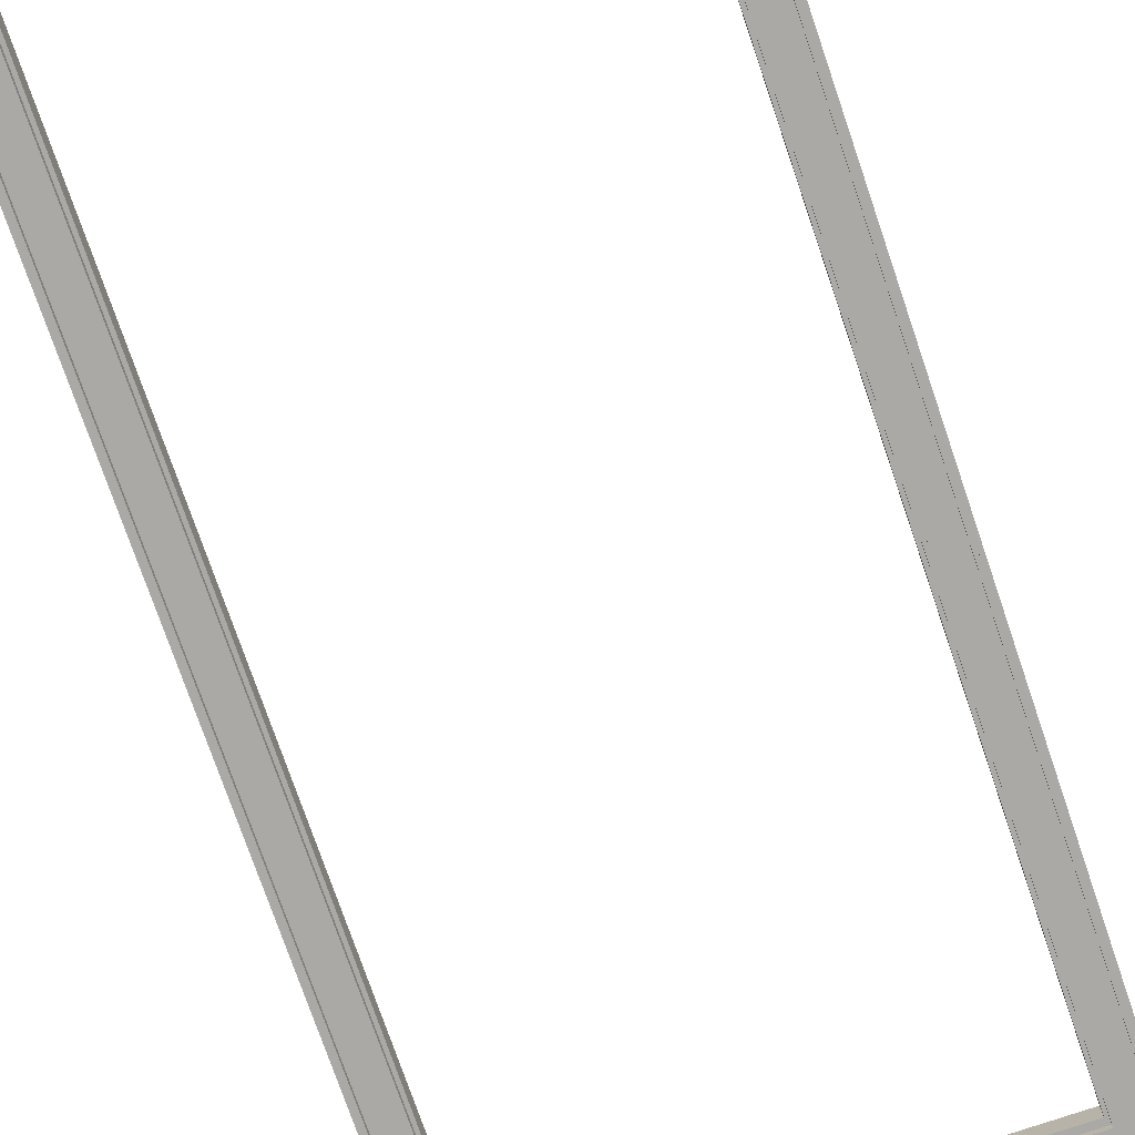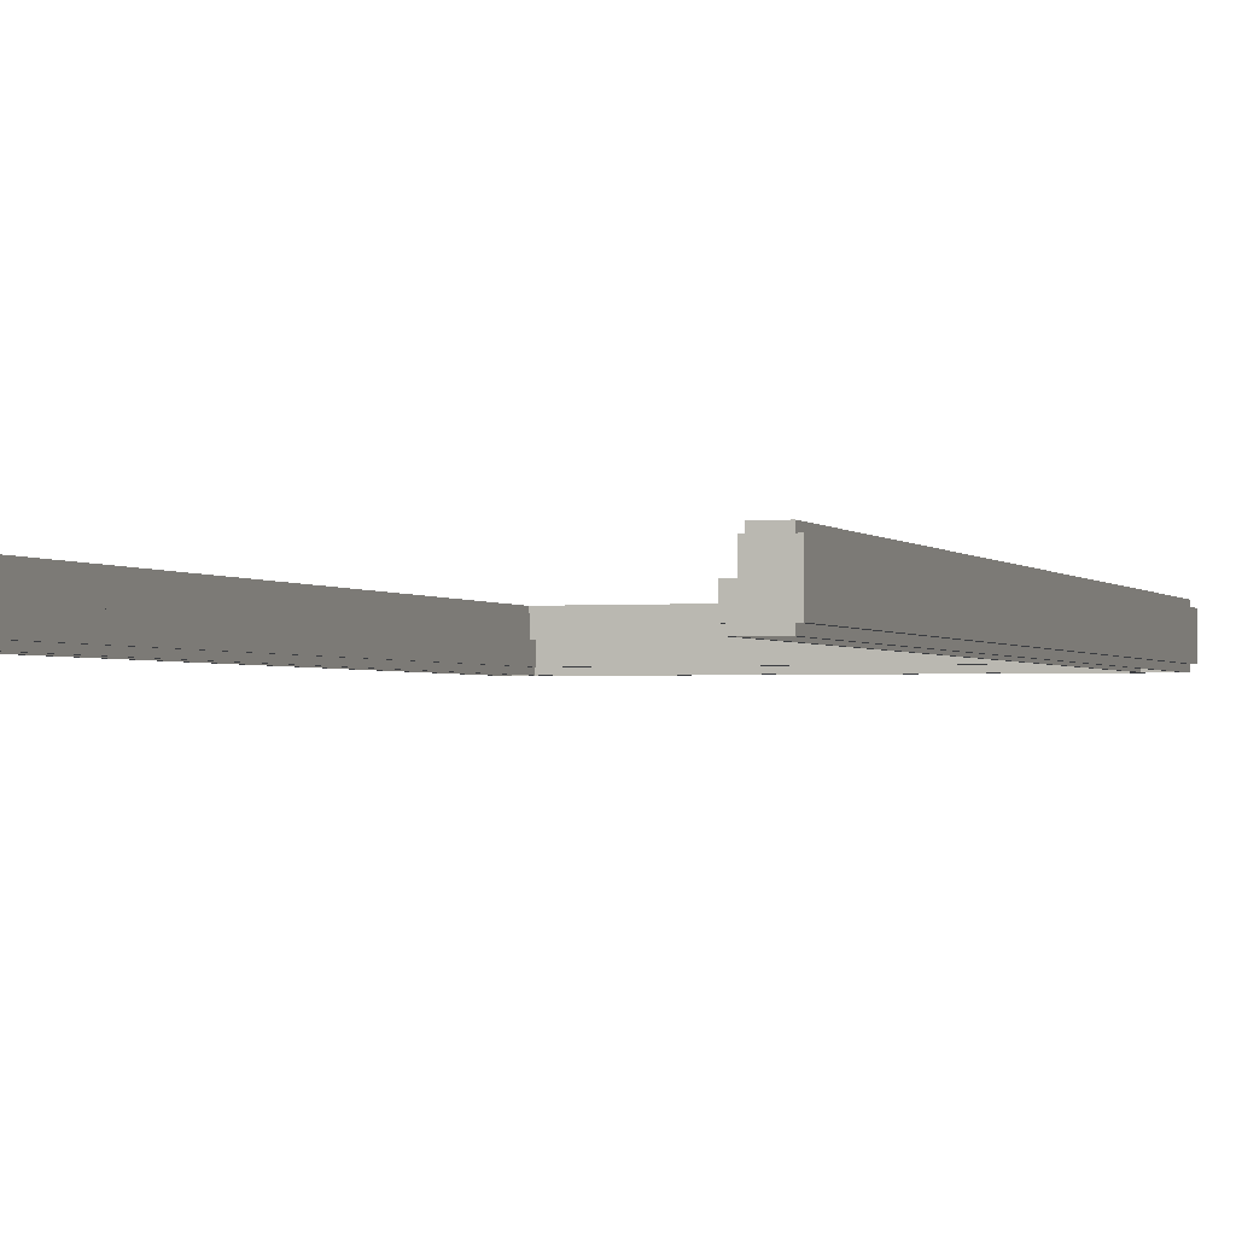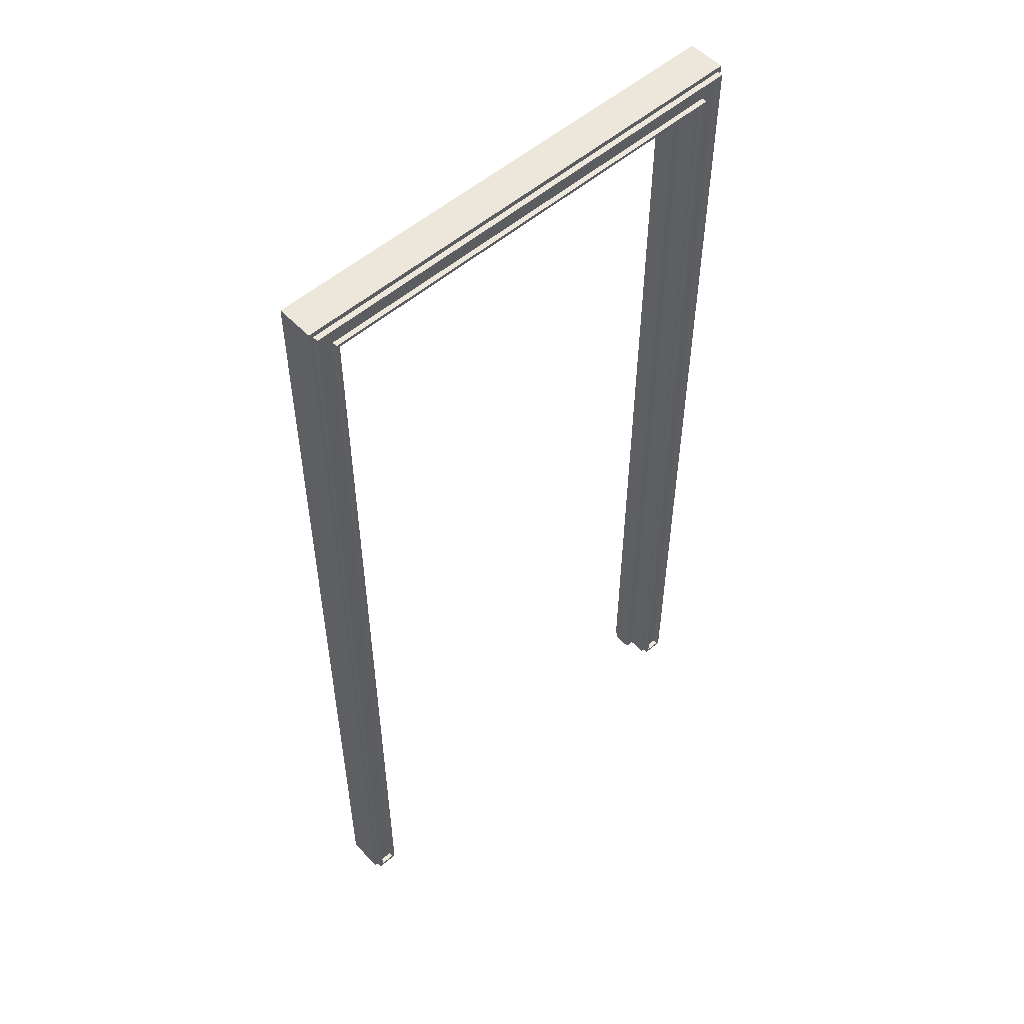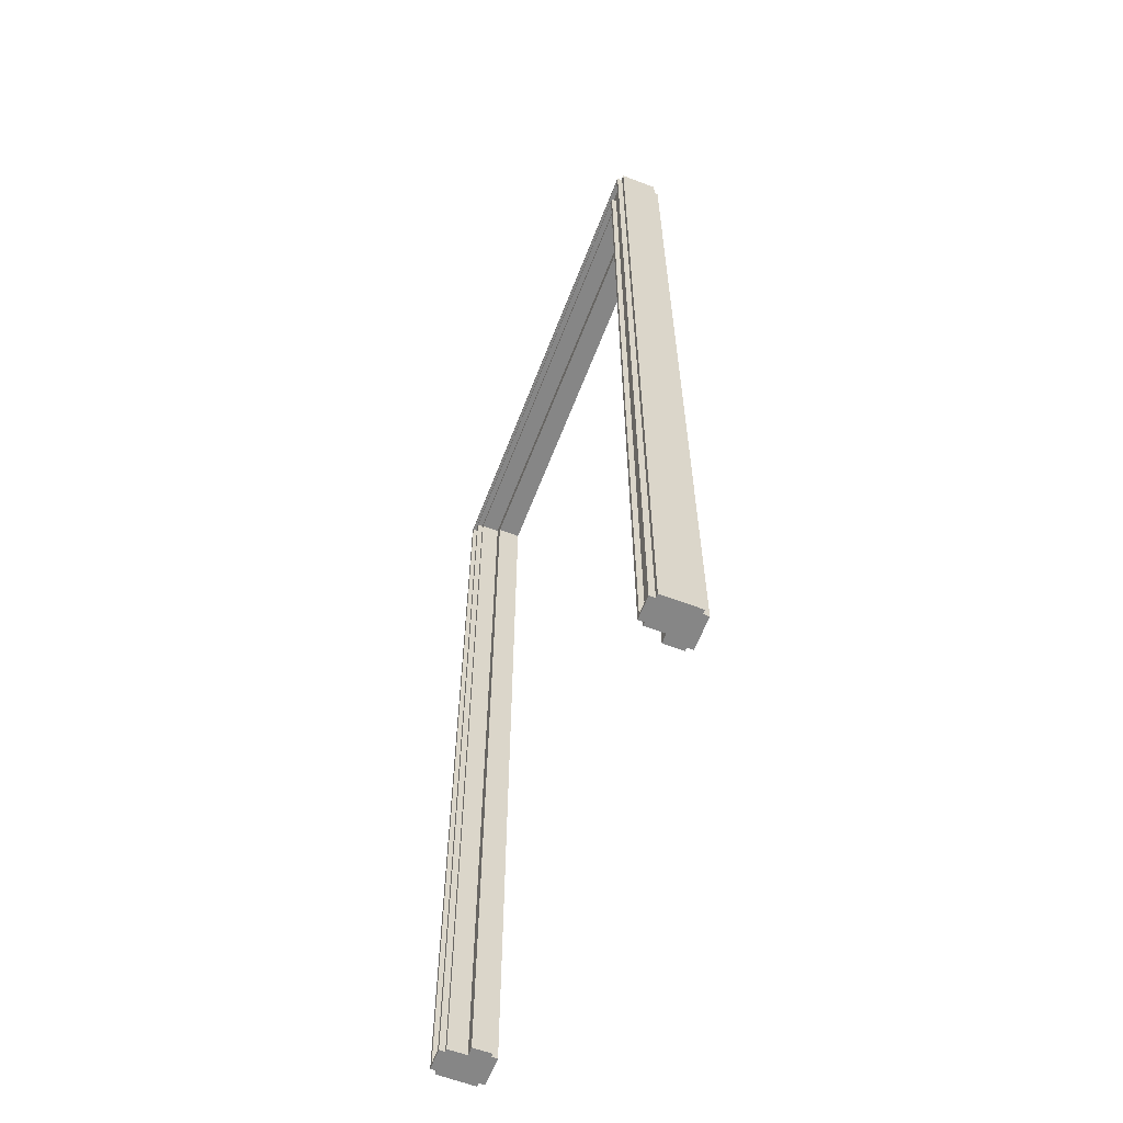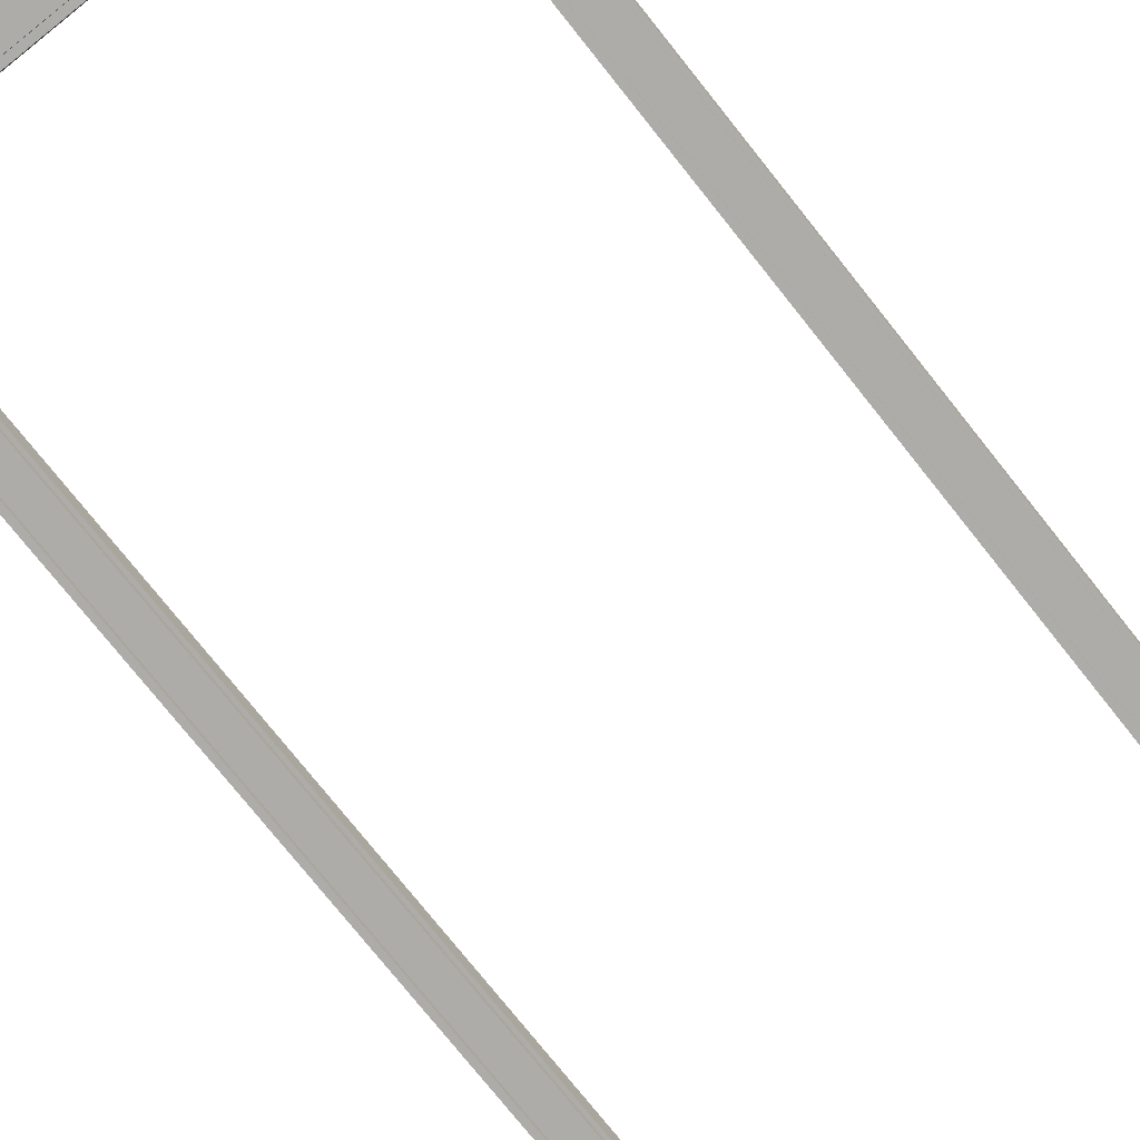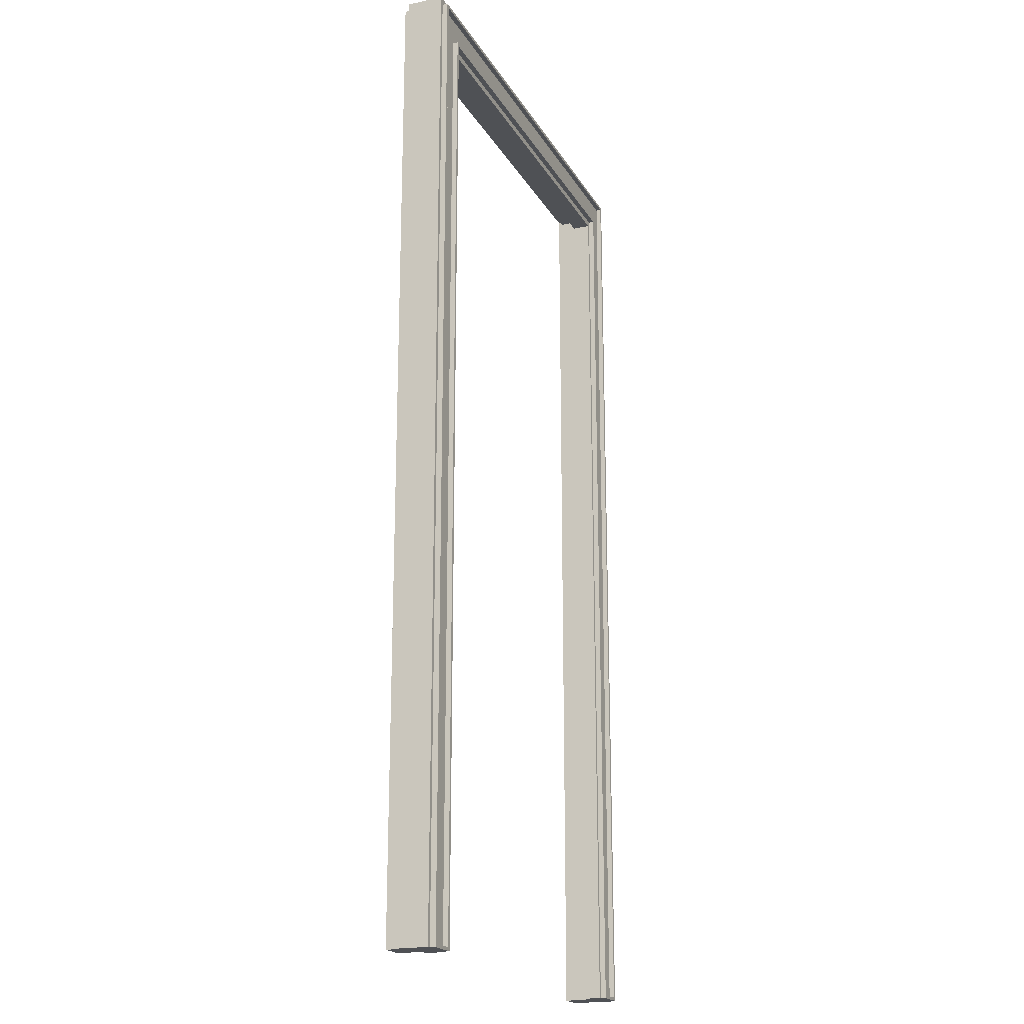
<metadata>
{"format":"obj","ext":"obj","renderer":"f3d","projection":"perspective","resolution":1024,"background":"white","views":[{"elev":-75.6,"azim":-161.1,"up":"+Y"},{"elev":-1.8,"azim":-161.8,"up":"+Y"},{"elev":54.0,"azim":137.6,"up":"+Z"},{"elev":-62.1,"azim":-111.1,"up":"+Z"},{"elev":-76.9,"azim":38.6,"up":"+Y"},{"elev":-19.9,"azim":-67.9,"up":"+Z"}]}
</metadata>
<code>
o Doorway_10
v 0.4588 0.02091 0.9787
v 0.4588 0.02021 -1.052
v 0.4588 -0.01979 -1.052
v 0.4588 -0.01909 0.9787
v 0.5204 -0.05907 1.052
v 0.5204 0.02093 1.052
v 0.5204 0.02021 -1.052
v 0.5204 -0.05979 -1.052
v 0.4398 -0.05979 -1.052
v 0.4398 -0.0591 0.9496
v 0.4398 -0.0191 0.9496
v 0.4398 -0.01979 -1.052
v 0.512 0.02021 -1.052
v 0.512 0.02093 1.041
v 0.4654 0.02021 -1.052
v 0.4654 0.02091 0.9892
v 0.4652 -0.02651 -1.052
v 0.4467 -0.05909 0.9631
v 0.4467 -0.05979 -1.052
v 0.512 -0.05907 1.036
v 0.512 -0.05979 -1.052
v 0.4467 -0.02651 -1.052
v -0.4596 0.02091 0.9787
v -0.4596 0.02021 -1.052
v -0.4596 -0.01979 -1.052
v -0.4596 -0.01909 0.9787
v -0.5212 -0.05907 1.052
v -0.5212 0.02093 1.052
v -0.5212 0.02021 -1.052
v -0.5212 -0.05979 -1.052
v -0.4406 -0.05979 -1.052
v -0.4406 -0.0591 0.9496
v -0.4406 -0.0191 0.9496
v -0.4406 -0.01979 -1.052
v -0.5128 0.02021 -1.052
v -0.5128 0.02093 1.041
v -0.4662 0.02021 -1.052
v -0.4662 0.02091 0.9892
v -0.4661 -0.02651 -1.052
v -0.4475 -0.05909 0.9631
v -0.4475 -0.05979 -1.052
v -0.5128 -0.05907 1.036
v -0.5128 -0.05979 -1.052
v -0.4475 -0.02651 -1.052
v 0.512 0.02093 1.041
v 0.4654 0.02091 0.9892
v -0.4662 0.02091 0.9892
v -0.5128 0.02093 1.041
v 0.4467 -0.05909 0.9631
v 0.512 -0.05907 1.036
v -0.5128 -0.05907 1.036
v -0.4475 -0.05909 0.9631
v 0.512 0.03221 -1.052
v 0.512 0.03293 1.041
v 0.4654 0.03221 -1.052
v 0.4654 0.03291 0.9892
v -0.4662 0.03291 0.9892
v -0.5128 0.03293 1.041
v -0.4662 0.03221 -1.052
v -0.5128 0.03221 -1.052
v 0.4467 -0.07109 0.9631
v 0.512 -0.07107 1.036
v 0.4467 -0.07179 -1.052
v 0.512 -0.07179 -1.052
v -0.5128 -0.07107 1.036
v -0.4475 -0.07109 0.9631
v -0.5128 -0.07179 -1.052
v -0.4475 -0.07179 -1.052
v 0.505 0.03221 -1.045
v 0.505 0.03293 1.034
v 0.4724 0.03221 -1.045
v 0.4724 0.03291 0.9962
v -0.4732 0.03291 0.9962
v -0.5058 0.03293 1.034
v -0.4732 0.03221 -1.045
v -0.5058 0.03221 -1.045
v 0.4537 -0.07109 0.9701
v 0.505 -0.07107 1.029
v 0.4537 -0.07179 -1.045
v 0.505 -0.07179 -1.045
v -0.5058 -0.07107 1.029
v -0.4545 -0.07109 0.9701
v -0.5058 -0.07179 -1.045
v -0.4545 -0.07179 -1.045
v 0.505 0.02141 -1.045
v 0.505 0.02197 1.034
v 0.4724 0.02141 -1.045
v 0.4724 0.02196 0.9962
v -0.4732 0.02196 0.9962
v -0.5058 0.02197 1.034
v -0.4732 0.02141 -1.045
v -0.5058 0.02141 -1.045
v 0.4537 -0.06028 0.9701
v 0.505 -0.06027 1.029
v 0.4537 -0.06083 -1.045
v 0.505 -0.06083 -1.045
v -0.5058 -0.06027 1.029
v -0.4545 -0.06028 0.9701
v -0.5058 -0.06083 -1.045
v -0.4545 -0.06083 -1.045
f 21 17 15 13
f 12 22 19 9
f 15 17 3 2
f 8 21 13 7
f 86 85 87 88
f 1 16 15 2
f 4 1 2 3
f 11 4 3 12
f 10 11 12 9
f 19 18 10 9
f 6 5 8 7
f 13 14 6 7
f 94 93 95 96
f 8 5 20 21
f 22 12 3 17
f 21 19 22 17
f 11 10 32 33
f 4 11 33 26
f 1 4 26 23
f 16 1 23 38
f 86 88 89 90
f 6 14 36 28
f 5 6 28 27
f 20 5 27 42
f 93 94 97 98
f 10 18 40 32
f 43 35 37 39
f 34 31 41 44
f 37 24 25 39
f 30 29 35 43
f 90 89 91 92
f 38 23 24 37
f 25 24 23 26
f 33 34 25 26
f 31 34 33 32
f 40 41 31 32
f 27 28 29 30
f 28 36 35 29
f 97 99 100 98
f 27 30 43 42
f 44 39 25 34
f 43 39 44 41
f 14 13 45
f 15 16 46
f 16 38 47 46
f 36 14 45 48
f 38 37 47
f 35 36 48
f 18 19 49
f 21 20 50
f 20 42 51 50
f 40 18 49 52
f 42 43 51
f 41 40 52
f 45 13 53 54
f 15 46 56 55
f 46 47 57 56
f 48 45 54 58
f 47 37 59 57
f 35 48 58 60
f 49 19 63 61
f 21 50 62 64
f 50 51 65 62
f 52 49 61 66
f 51 43 67 65
f 41 52 66 68
f 13 15 55 53
f 19 21 64 63
f 59 37 35 60
f 67 43 41 68
f 54 53 69 70
f 53 55 71 69
f 55 56 72 71
f 56 57 73 72
f 58 54 70 74
f 57 59 75 73
f 59 60 76 75
f 60 58 74 76
f 61 63 79 77
f 63 64 80 79
f 64 62 78 80
f 62 65 81 78
f 66 61 77 82
f 65 67 83 81
f 67 68 84 83
f 68 66 82 84
f 70 69 85 86
f 69 71 87 85
f 71 72 88 87
f 72 73 89 88
f 74 70 86 90
f 73 75 91 89
f 75 76 92 91
f 76 74 90 92
f 77 79 95 93
f 79 80 96 95
f 80 78 94 96
f 78 81 97 94
f 82 77 93 98
f 81 83 99 97
f 83 84 100 99
f 84 82 98 100

</code>
